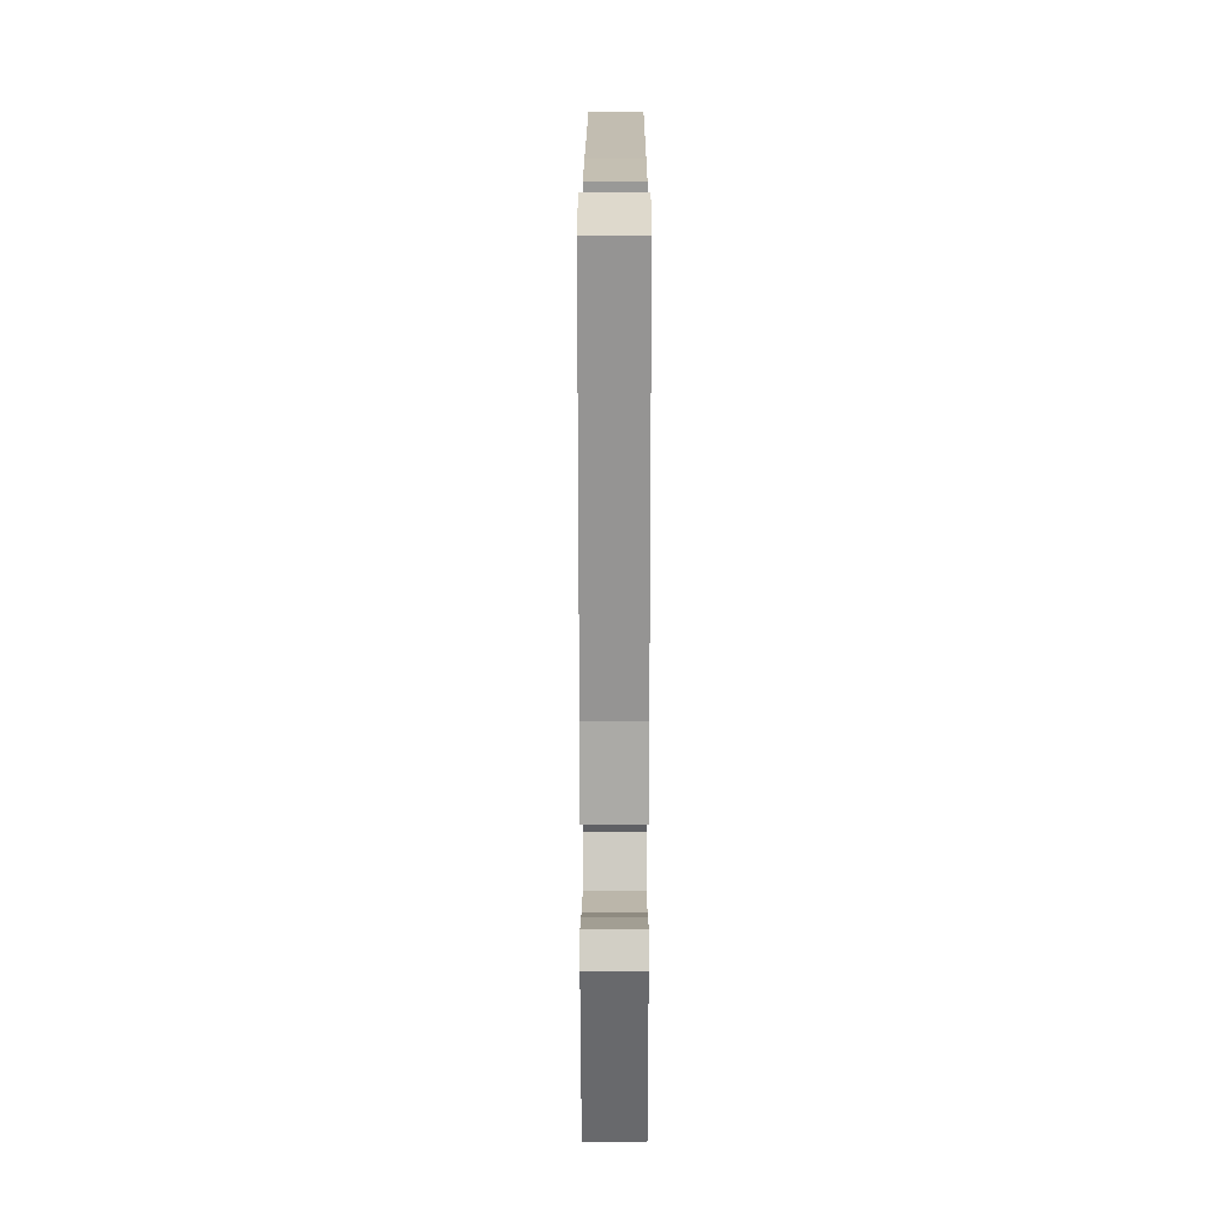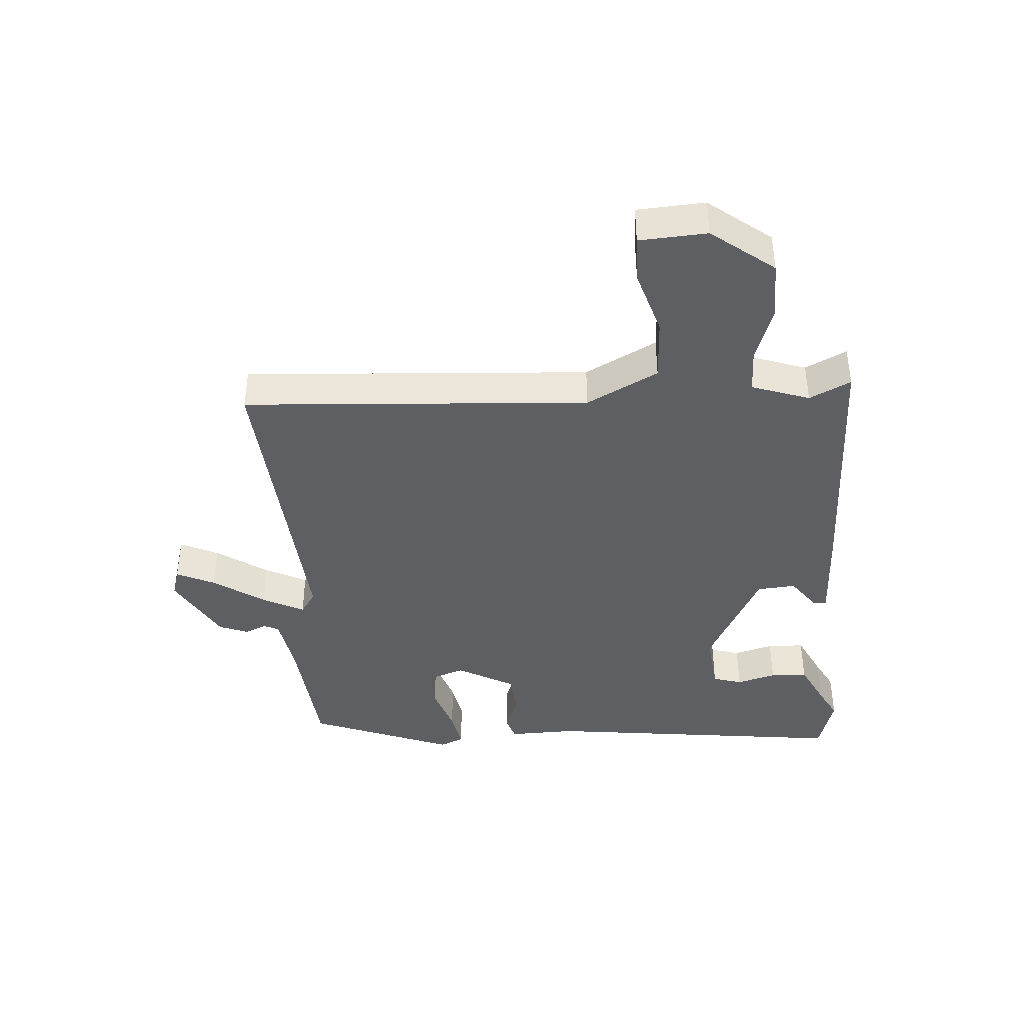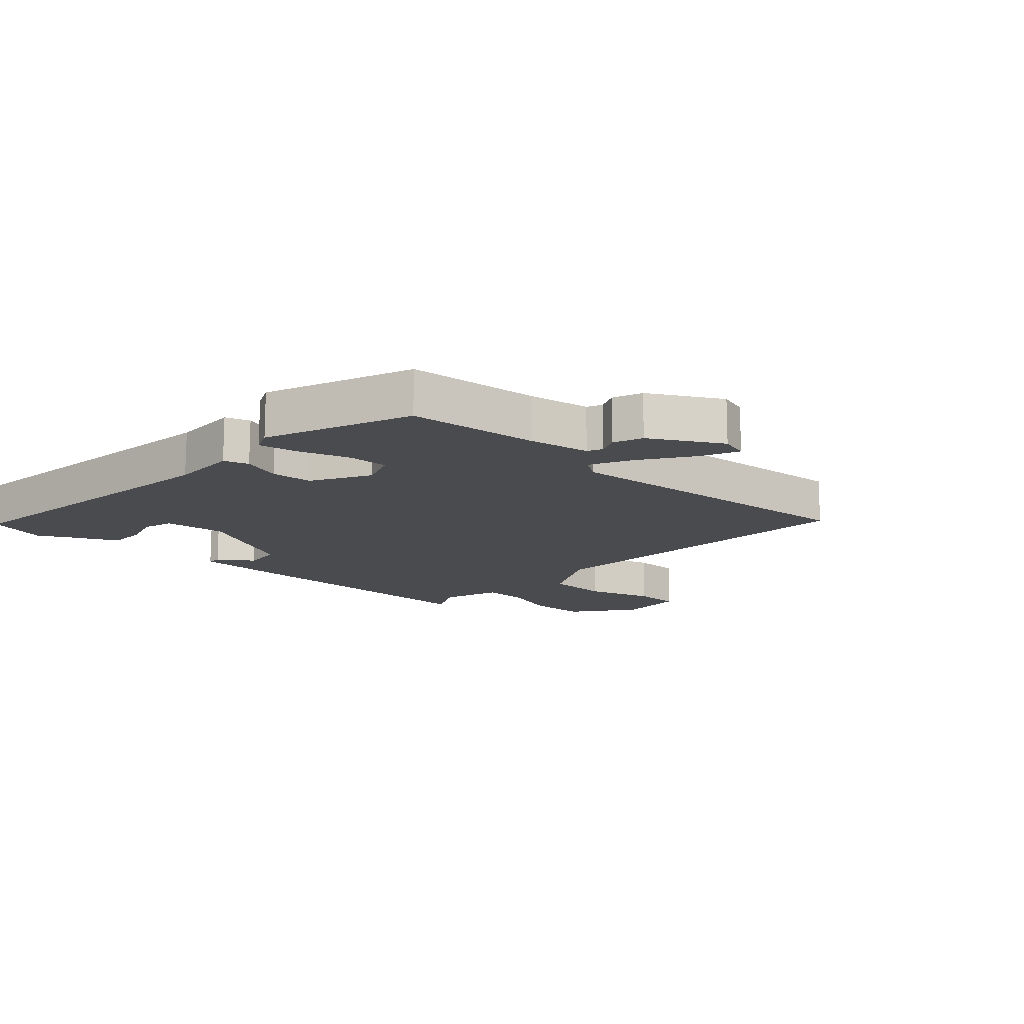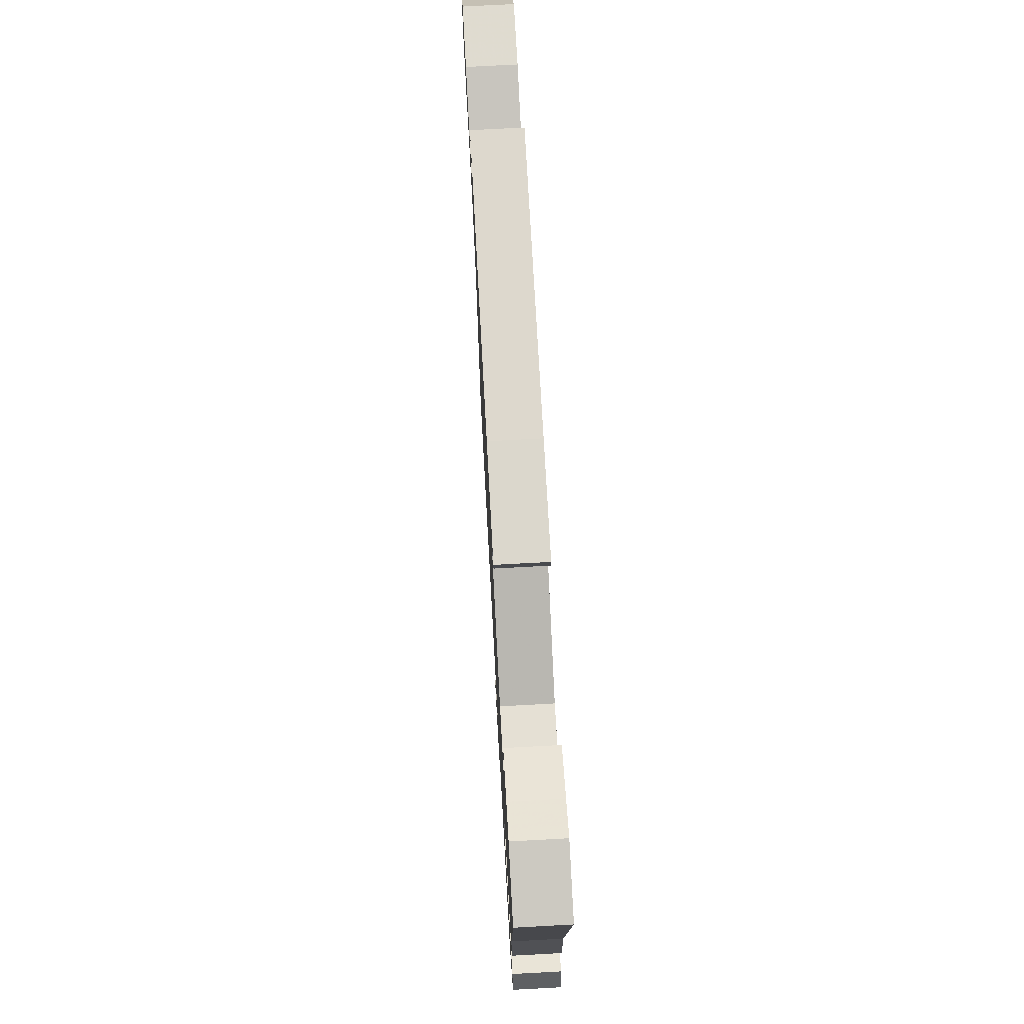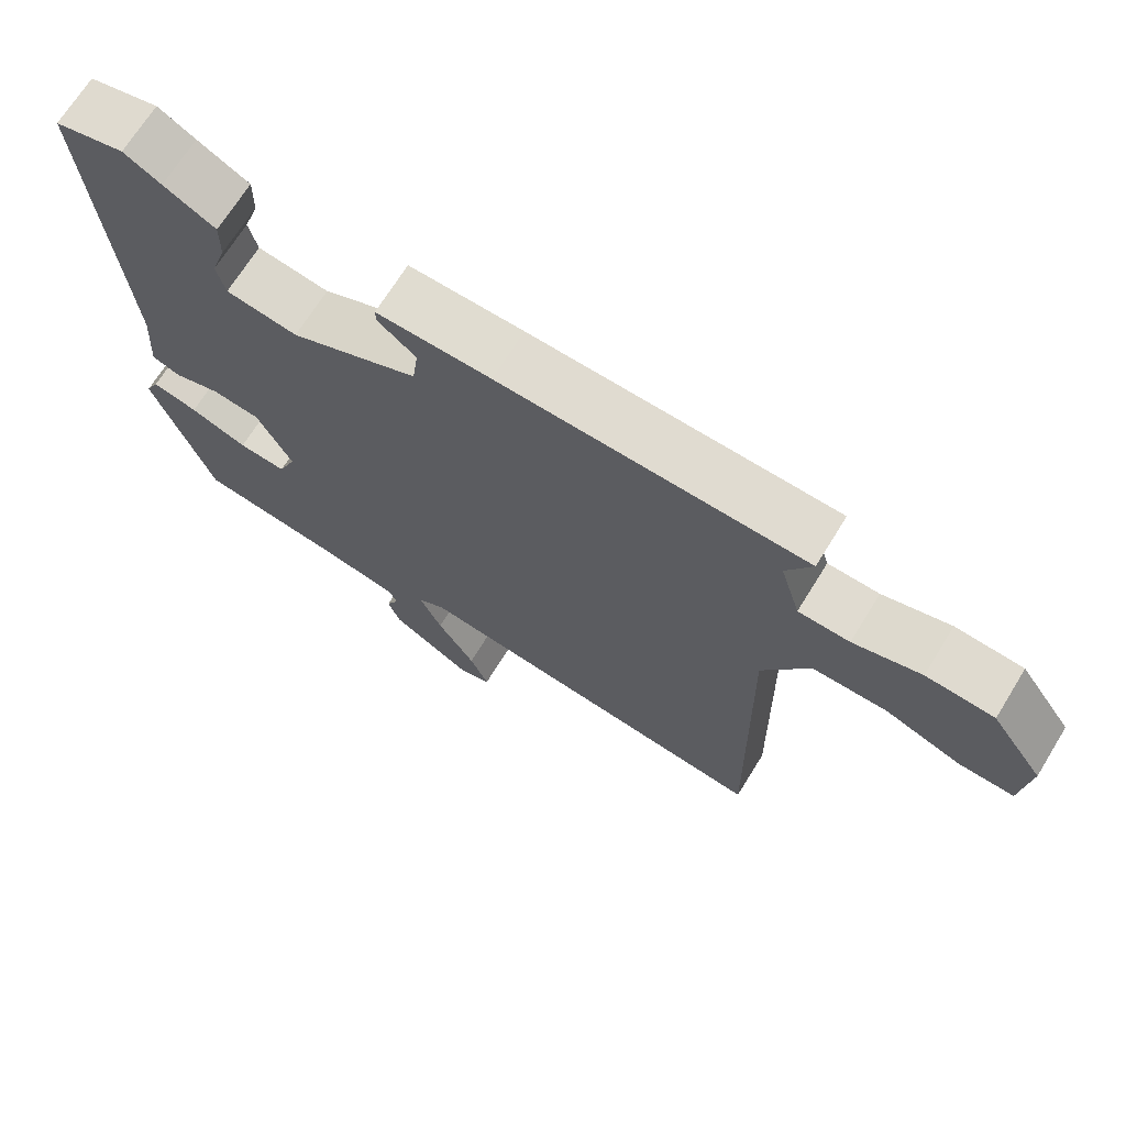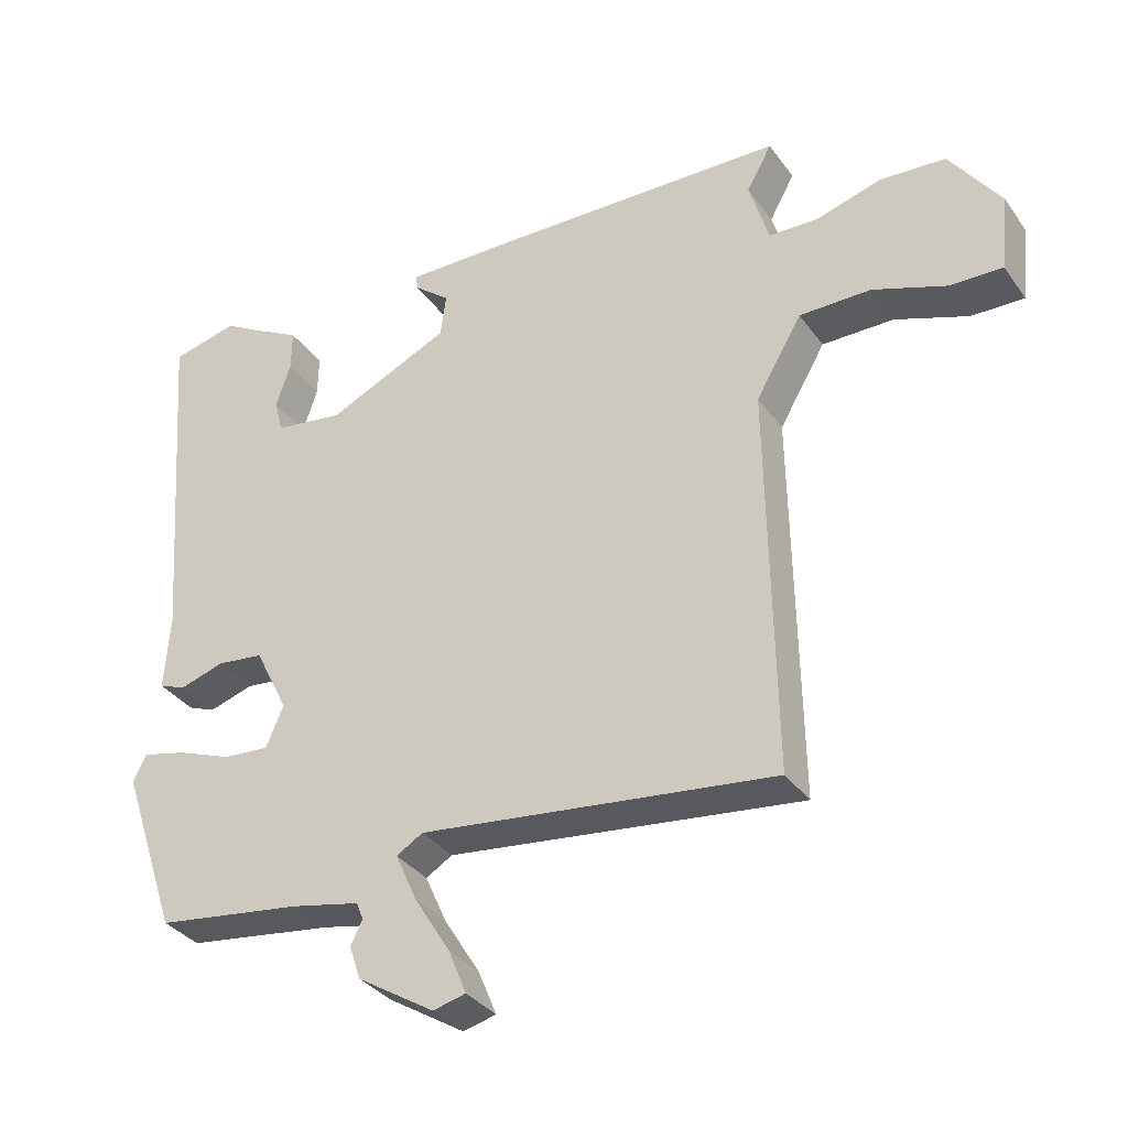
<metadata>
{"format":"obj","ext":"obj","renderer":"f3d","projection":"perspective","resolution":1024,"background":"white","views":[{"elev":18.4,"azim":90.1,"up":"+Z"},{"elev":-40.7,"azim":-88.6,"up":"+Y"},{"elev":-14.2,"azim":135.0,"up":"+Y"},{"elev":73.8,"azim":86.9,"up":"+Z"},{"elev":69.4,"azim":-148.3,"up":"+Z"},{"elev":-34.2,"azim":-149.7,"up":"+Z"}]}
</metadata>
<code>
v 0.417 0.07 0.52
v 0.513 0.07 0.497
v 0.475 0.07 -0.001
v 0.483 0.07 -0.11
v 0.444 0.07 -0.125
v 0.38 0.07 -0.105
v 0.313 0.07 -0.113
v 0.265 0.07 -0.209
v 0.29 0.07 -0.268
v 0.356 0.07 -0.263
v 0.435 0.07 -0.233
v 0.498 0.07 -0.218
v 0.517 0.07 -0.256
v 0.436 0.07 -0.494
v 0.226 0.07 -0.523
v 0.127 0.07 -0.544
v 0.117 0.07 -0.569
v 0.134 0.07 -0.603
v 0.118 0.07 -0.651
v 0.007 0.07 -0.72
v -0.04 0.07 -0.708
v -0.014 0.07 -0.645
v 0.038 0.07 -0.561
v 0.069 0.07 -0.492
v 0.031 0.07 -0.469
v -0.478 0.07 -0.531
v -0.469 0.07 0.031
v -0.535 0.07 0.144
v -0.638 0.07 0.144
v -0.743 0.07 0.106
v -0.819 0.07 0.104
v -0.831 0.07 0.213
v -0.758 0.07 0.317
v -0.664 0.07 0.323
v -0.57 0.07 0.296
v -0.499 0.07 0.298
v -0.471 0.07 0.393
v -0.507 0.07 0.458
v -0.084 0.07 0.469
v 0.074 0.07 0.471
v 0.073 0.07 0.45
v 0.021 0.07 0.408
v 0.029 0.07 0.346
v 0.206 0.07 0.265
v 0.305 0.07 0.28
v 0.317 0.07 0.328
v 0.296 0.07 0.391
v 0.295 0.07 0.451
v 0.366 0.07 0.49
v 0.417 0 0.52
v 0.513 0 0.497
v 0.475 0 -0.001
v 0.483 0 -0.11
v 0.444 0 -0.125
v 0.38 0 -0.105
v 0.313 0 -0.113
v 0.265 0 -0.209
v 0.29 0 -0.268
v 0.356 0 -0.263
v 0.435 0 -0.233
v 0.498 0 -0.218
v 0.517 0 -0.256
v 0.436 0 -0.494
v 0.226 0 -0.523
v 0.127 0 -0.544
v 0.117 0 -0.569
v 0.134 0 -0.603
v 0.118 0 -0.651
v 0.007 0 -0.72
v -0.04 0 -0.708
v -0.014 0 -0.645
v 0.038 0 -0.561
v 0.069 0 -0.492
v 0.031 0 -0.469
v -0.478 0 -0.531
v -0.469 0 0.031
v -0.535 0 0.144
v -0.638 0 0.144
v -0.743 0 0.106
v -0.819 0 0.104
v -0.831 0 0.213
v -0.758 0 0.317
v -0.664 0 0.323
v -0.57 0 0.296
v -0.499 0 0.298
v -0.471 0 0.393
v -0.507 0 0.458
v -0.084 0 0.469
v 0.074 0 0.471
v 0.073 0 0.45
v 0.021 0 0.408
v 0.029 0 0.346
v 0.206 0 0.265
v 0.305 0 0.28
v 0.317 0 0.328
v 0.296 0 0.391
v 0.295 0 0.451
v 0.366 0 0.49
f 46 47 48 49
f 1 2 3
f 49 1 3
f 46 49 3
f 45 46 3
f 4 5 6
f 3 4 6
f 45 3 6
f 44 45 6
f 43 44 6 7
f 40 41 42
f 39 40 42
f 38 39 42
f 37 38 42
f 36 37 42 43
f 33 34 35
f 32 33 35
f 31 32 35
f 30 31 35
f 29 30 35
f 28 29 35 36
f 43 7 8
f 36 43 8
f 28 36 8
f 27 28 8
f 21 22 23
f 20 21 23
f 19 20 23
f 18 19 23
f 17 18 23
f 16 17 23 24
f 15 16 24
f 15 24 25
f 14 15 25
f 13 14 25
f 12 13 25
f 11 12 25
f 10 11 25
f 27 8 9
f 26 27 9
f 25 26 9
f 9 10 25
f 98 97 96 95
f 52 51 50
f 52 50 98
f 52 98 95
f 52 95 94
f 55 54 53
f 55 53 52
f 55 52 94
f 55 94 93
f 56 55 93 92
f 91 90 89
f 91 89 88
f 91 88 87
f 91 87 86
f 92 91 86 85
f 84 83 82
f 84 82 81
f 84 81 80
f 84 80 79
f 84 79 78
f 85 84 78 77
f 57 56 92
f 57 92 85
f 57 85 77
f 57 77 76
f 72 71 70
f 72 70 69
f 72 69 68
f 72 68 67
f 72 67 66
f 73 72 66 65
f 73 65 64
f 74 73 64
f 74 64 63
f 74 63 62
f 74 62 61
f 74 61 60
f 74 60 59
f 58 57 76
f 58 76 75
f 58 75 74
f 74 59 58
f 1 50 51 2
f 2 51 52 3
f 3 52 53 4
f 4 53 54 5
f 5 54 55 6
f 6 55 56 7
f 7 56 57 8
f 8 57 58 9
f 9 58 59 10
f 10 59 60 11
f 11 60 61 12
f 12 61 62 13
f 13 62 63 14
f 14 63 64 15
f 15 64 65 16
f 16 65 66 17
f 17 66 67 18
f 18 67 68 19
f 19 68 69 20
f 20 69 70 21
f 21 70 71 22
f 22 71 72 23
f 23 72 73 24
f 24 73 74 25
f 25 74 75 26
f 26 75 76 27
f 27 76 77 28
f 28 77 78 29
f 29 78 79 30
f 30 79 80 31
f 31 80 81 32
f 32 81 82 33
f 33 82 83 34
f 34 83 84 35
f 35 84 85 36
f 36 85 86 37
f 37 86 87 38
f 38 87 88 39
f 39 88 89 40
f 40 89 90 41
f 41 90 91 42
f 42 91 92 43
f 43 92 93 44
f 44 93 94 45
f 45 94 95 46
f 46 95 96 47
f 47 96 97 48
f 48 97 98 49
f 49 98 50 1

</code>
